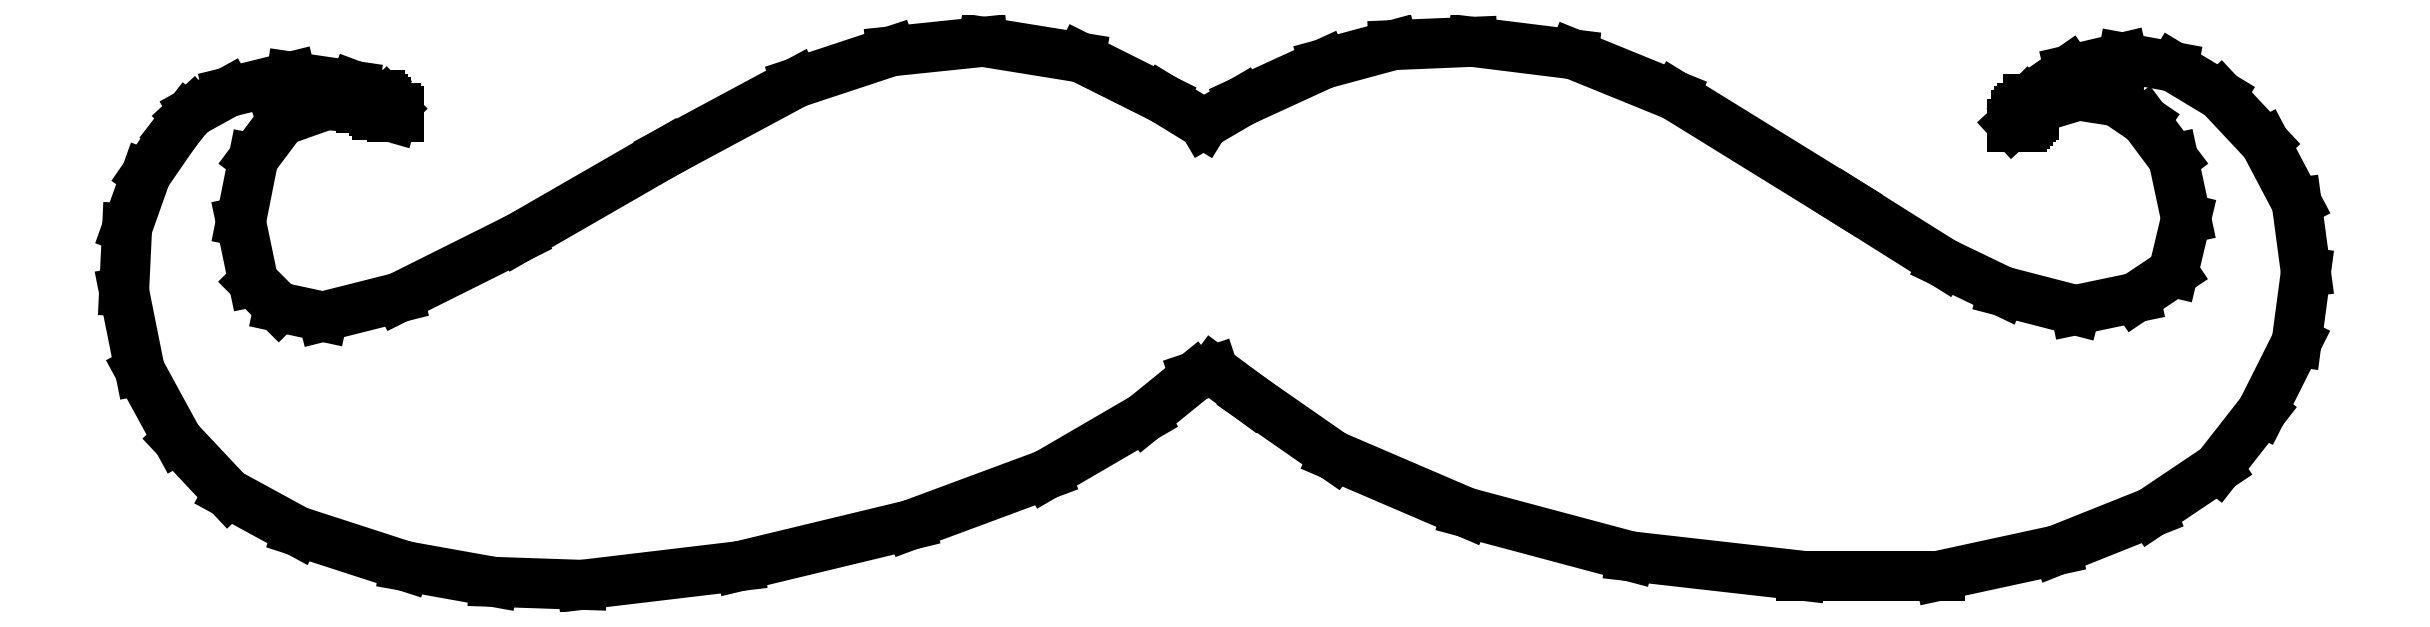
<metadata>
{"format":"dxf","ext":"dxf","renderer":"ezdxf+matplotlib","layout":"modelspace","background":"white","min_lineweight":24,"dpi":150}
</metadata>
<code>
0
SECTION
2
ENTITIES
0
LINE
8
0
10
9.507
20
2.341
30
0
11
9.491
21
2.341
31
0
0
LINE
8
0
10
9.491
20
2.341
30
0
11
9.491
21
2.326
31
0
0
LINE
8
0
10
9.491
20
2.326
30
0
11
9.473
21
2.326
31
0
0
LINE
8
0
10
9.473
20
2.326
30
0
11
9.473
21
2.307
31
0
0
LINE
8
0
10
9.473
20
2.307
30
0
11
9.455
21
2.307
31
0
0
LINE
8
0
10
9.455
20
2.307
30
0
11
9.455
21
2.29
31
0
0
LINE
8
0
10
9.455
20
2.29
30
0
11
9.438
21
2.29
31
0
0
LINE
8
0
10
9.438
20
2.29
30
0
11
9.438
21
2.272
31
0
0
LINE
8
0
10
9.438
20
2.272
30
0
11
9.386
21
2.272
31
0
0
LINE
8
0
10
9.386
20
2.272
30
0
11
9.386
21
2.29
31
0
0
LINE
8
0
10
9.386
20
2.29
30
0
11
9.404
21
2.307
31
0
0
LINE
8
0
10
9.404
20
2.307
30
0
11
9.404
21
2.341
31
0
0
LINE
8
0
10
9.404
20
2.341
30
0
11
9.42
21
2.341
31
0
0
LINE
8
0
10
9.42
20
2.341
30
0
11
9.42
21
2.359
31
0
0
LINE
8
0
10
9.42
20
2.359
30
0
11
9.438
21
2.359
31
0
0
LINE
8
0
10
9.438
20
2.359
30
0
11
9.438
21
2.377
31
0
0
LINE
8
0
10
9.438
20
2.377
30
0
11
9.473
21
2.413
31
0
0
LINE
8
0
10
9.473
20
2.413
30
0
11
9.473
21
2.428
31
0
0
LINE
8
0
10
9.473
20
2.428
30
0
11
9.525
21
2.464
31
0
0
LINE
8
0
10
9.525
20
2.464
30
0
11
9.699
21
2.585
31
0
0
LINE
8
0
10
9.699
20
2.585
30
0
11
9.994
21
2.654
31
0
0
LINE
8
0
10
9.994
20
2.654
30
0
11
10.27
21
2.603
31
0
0
LINE
8
0
10
10.27
20
2.603
30
0
11
10.53
21
2.446
31
0
0
LINE
8
0
10
10.53
20
2.446
30
0
11
10.77
21
2.186
31
0
0
LINE
8
0
10
10.77
20
2.186
30
0
11
10.95
21
1.856
31
0
0
LINE
8
0
10
10.95
20
1.856
30
0
11
11
21
1.474
31
0
0
LINE
8
0
10
11
20
1.474
30
0
11
10.95
21
1.091
31
0
0
LINE
8
0
10
10.95
20
1.091
30
0
11
10.76
21
0.7097
31
0
0
LINE
8
0
10
10.76
20
0.7097
30
0
11
10.51
21
0.3996
31
0
0
LINE
8
0
10
10.51
20
0.3996
30
0
11
10.15
21
0.1543
31
0
0
LINE
8
0
10
10.15
20
0.1543
30
0
11
9.628
21
-0.05374
31
0
0
LINE
8
0
10
9.628
20
-0.05374
30
0
11
8.986
21
-0.1929
31
0
0
LINE
8
0
10
8.986
20
-0.1929
30
0
11
8.223
21
-0.1929
31
0
0
LINE
8
0
10
8.223
20
-0.1929
30
0
11
7.286
21
-0.08682
31
0
0
LINE
8
0
10
7.286
20
-0.08682
30
0
11
6.383
21
0.1543
31
0
0
LINE
8
0
10
6.383
20
0.1543
30
0
11
5.654
21
0.4672
31
0
0
LINE
8
0
10
5.654
20
0.4672
30
0
11
5.202
21
0.7813
31
0
0
LINE
8
0
10
5.202
20
0.7813
30
0
11
4.994
21
0.9357
31
0
0
LINE
8
0
10
4.994
20
0.9357
30
0
11
4.891
21
0.9012
31
0
0
LINE
8
0
10
4.891
20
0.9012
30
0
11
4.612
21
0.6752
31
0
0
LINE
8
0
10
4.612
20
0.6752
30
0
11
4.075
21
0.3624
31
0
0
LINE
8
0
10
4.075
20
0.3624
30
0
11
3.328
21
0.08544
31
0
0
LINE
8
0
10
3.328
20
0.08544
30
0
11
2.391
21
-0.1406
31
0
0
LINE
8
0
10
2.391
20
-0.1406
30
0
11
1.523
21
-0.2439
31
0
0
LINE
8
0
10
1.523
20
-0.2439
30
0
11
1.036
21
-0.2274
31
0
0
LINE
8
0
10
1.036
20
-0.2274
30
0
11
0.5512
21
-0.1406
31
0
0
LINE
8
0
10
0.5512
20
-0.1406
30
0
11
-0.03996
21
0.05099
31
0
0
LINE
8
0
10
-0.03996
20
0.05099
30
0
11
-0.4217
21
0.2591
31
0
0
LINE
8
0
10
-0.4217
20
0.2591
30
0
11
-0.6987
21
0.554
31
0
0
LINE
8
0
10
-0.6987
20
0.554
30
0
11
-0.9067
21
0.9357
31
0
0
LINE
8
0
10
-0.9067
20
0.9357
30
0
11
-0.9936
21
1.37
31
0
0
LINE
8
0
10
-0.9936
20
1.37
30
0
11
-0.977
21
1.717
31
0
0
LINE
8
0
10
-0.977
20
1.717
30
0
11
-0.8723
21
2.012
31
0
0
LINE
8
0
10
-0.8723
20
2.012
30
0
11
-0.7166
21
2.238
31
0
0
LINE
8
0
10
-0.7166
20
2.238
30
0
11
-0.6477
21
2.326
31
0
0
LINE
8
0
10
-0.6477
20
2.326
30
0
11
-0.6119
21
2.359
31
0
0
LINE
8
0
10
-0.6119
20
2.359
30
0
11
-0.4217
21
2.464
31
0
0
LINE
8
0
10
-0.4217
20
2.464
30
0
11
-0.07441
21
2.549
31
0
0
LINE
8
0
10
-0.07441
20
2.549
30
0
11
0.2729
21
2.498
31
0
0
LINE
8
0
10
0.2729
20
2.498
30
0
11
0.412
21
2.446
31
0
0
LINE
8
0
10
0.412
20
2.446
30
0
11
0.412
21
2.428
31
0
0
LINE
8
0
10
0.412
20
2.428
30
0
11
0.4286
21
2.428
31
0
0
LINE
8
0
10
0.4286
20
2.428
30
0
11
0.4286
21
2.413
31
0
0
LINE
8
0
10
0.4286
20
2.413
30
0
11
0.4465
21
2.413
31
0
0
LINE
8
0
10
0.4465
20
2.413
30
0
11
0.4809
21
2.377
31
0
0
LINE
8
0
10
0.4809
20
2.377
30
0
11
0.4988
21
2.377
31
0
0
LINE
8
0
10
0.4988
20
2.377
30
0
11
0.4988
21
2.359
31
0
0
LINE
8
0
10
0.4988
20
2.359
30
0
11
0.5154
21
2.359
31
0
0
LINE
8
0
10
0.5154
20
2.359
30
0
11
0.5154
21
2.326
31
0
0
LINE
8
0
10
0.5154
20
2.326
30
0
11
0.4809
21
2.326
31
0
0
LINE
8
0
10
0.4809
20
2.326
30
0
11
0.4286
21
2.341
31
0
0
LINE
8
0
10
0.4286
20
2.341
30
0
11
0.3941
21
2.341
31
0
0
LINE
8
0
10
0.3941
20
2.341
30
0
11
0.3941
21
2.359
31
0
0
LINE
8
0
10
0.3941
20
2.359
30
0
11
0.3776
21
2.359
31
0
0
LINE
8
0
10
0.3776
20
2.359
30
0
11
0.3776
21
2.377
31
0
0
LINE
8
0
10
0.3776
20
2.377
30
0
11
0.3073
21
2.377
31
0
0
LINE
8
0
10
0.3073
20
2.377
30
0
11
0.1171
21
2.394
31
0
0
LINE
8
0
10
0.1171
20
2.394
30
0
11
-0.1268
21
2.307
31
0
0
LINE
8
0
10
-0.1268
20
2.307
30
0
11
-0.2825
21
2.099
31
0
0
LINE
8
0
10
-0.2825
20
2.099
30
0
11
-0.3514
21
1.753
31
0
0
LINE
8
0
10
-0.3514
20
1.753
30
0
11
-0.2825
21
1.422
31
0
0
LINE
8
0
10
-0.2825
20
1.422
30
0
11
-0.1433
21
1.283
31
0
0
LINE
8
0
10
-0.1433
20
1.283
30
0
11
0.09922
21
1.231
31
0
0
LINE
8
0
10
0.09922
20
1.231
30
0
11
0.5154
21
1.335
31
0
0
LINE
8
0
10
0.5154
20
1.335
30
0
11
1.175
21
1.665
31
0
0
LINE
8
0
10
1.175
20
1.665
30
0
11
1.991
21
2.135
31
0
0
LINE
8
0
10
1.991
20
2.135
30
0
11
2.702
21
2.516
31
0
0
LINE
8
0
10
2.702
20
2.516
30
0
11
3.223
21
2.689
31
0
0
LINE
8
0
10
3.223
20
2.689
30
0
11
3.728
21
2.741
31
0
0
LINE
8
0
10
3.728
20
2.741
30
0
11
4.265
21
2.654
31
0
0
LINE
8
0
10
4.265
20
2.654
30
0
11
4.717
21
2.428
31
0
0
LINE
8
0
10
4.717
20
2.428
30
0
11
4.942
21
2.29
31
0
0
LINE
8
0
10
4.942
20
2.29
30
0
11
5.151
21
2.413
31
0
0
LINE
8
0
10
5.151
20
2.413
30
0
11
5.602
21
2.62
31
0
0
LINE
8
0
10
5.602
20
2.62
30
0
11
5.983
21
2.723
31
0
0
LINE
8
0
10
5.983
20
2.723
30
0
11
6.418
21
2.741
31
0
0
LINE
8
0
10
6.418
20
2.741
30
0
11
6.973
21
2.672
31
0
0
LINE
8
0
10
6.973
20
2.672
30
0
11
7.528
21
2.446
31
0
0
LINE
8
0
10
7.528
20
2.446
30
0
11
8.483
21
1.856
31
0
0
LINE
8
0
10
8.483
20
1.856
30
0
11
9.007
21
1.527
31
0
0
LINE
8
0
10
9.007
20
1.527
30
0
11
9.333
21
1.37
31
0
0
LINE
8
0
10
9.333
20
1.37
30
0
11
9.733
21
1.266
31
0
0
LINE
8
0
10
9.733
20
1.266
30
0
11
10.06
21
1.335
31
0
0
LINE
8
0
10
10.06
20
1.335
30
0
11
10.27
21
1.474
31
0
0
LINE
8
0
10
10.27
20
1.474
30
0
11
10.34
21
1.769
31
0
0
LINE
8
0
10
10.34
20
1.769
30
0
11
10.27
21
2.099
31
0
0
LINE
8
0
10
10.27
20
2.099
30
0
11
10.11
21
2.307
31
0
0
LINE
8
0
10
10.11
20
2.307
30
0
11
9.959
21
2.413
31
0
0
LINE
8
0
10
9.959
20
2.413
30
0
11
9.75
21
2.446
31
0
0
LINE
8
0
10
9.75
20
2.446
30
0
11
9.576
21
2.394
31
0
0
LINE
8
0
10
9.576
20
2.394
30
0
11
9.507
21
2.341
31
0
0
ENDSEC
0
EOF

</code>
